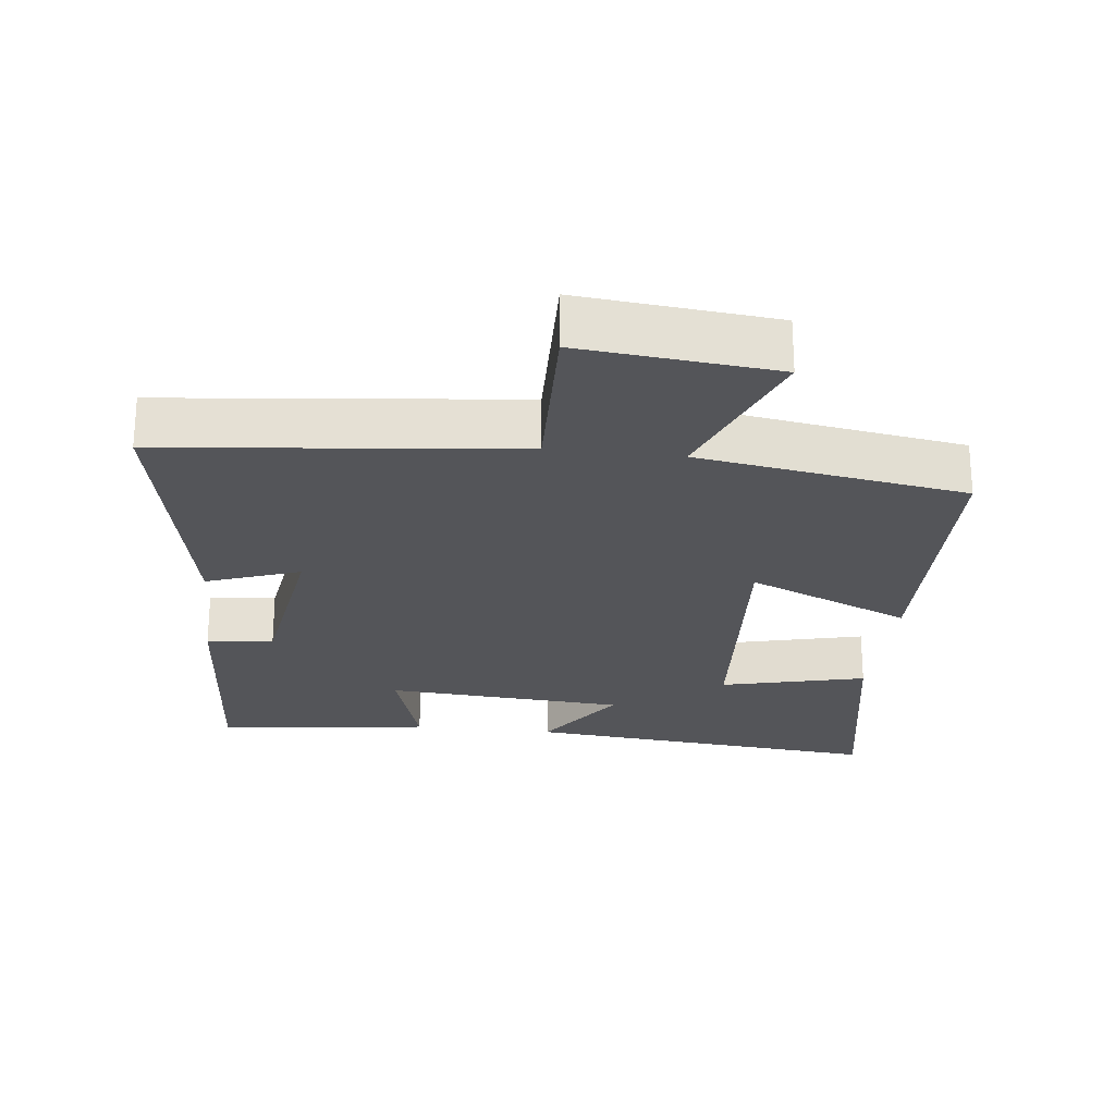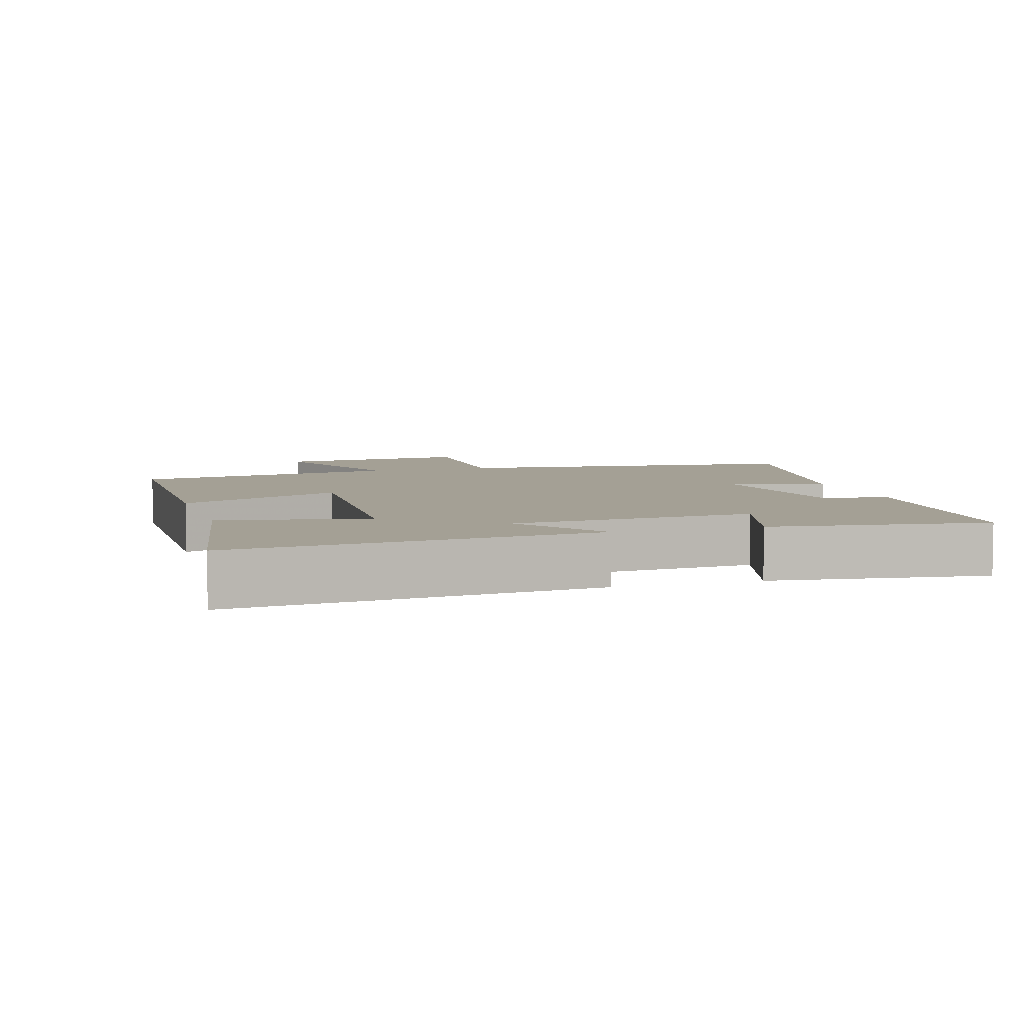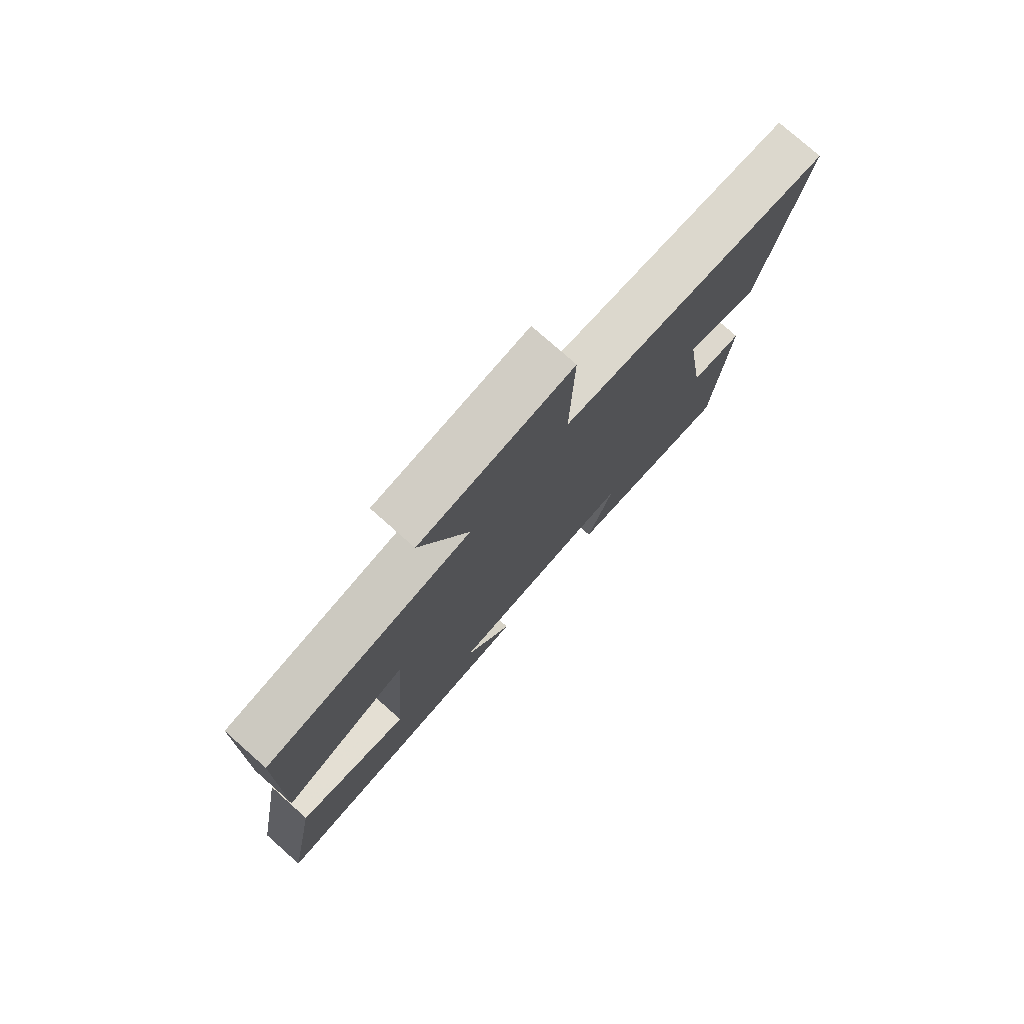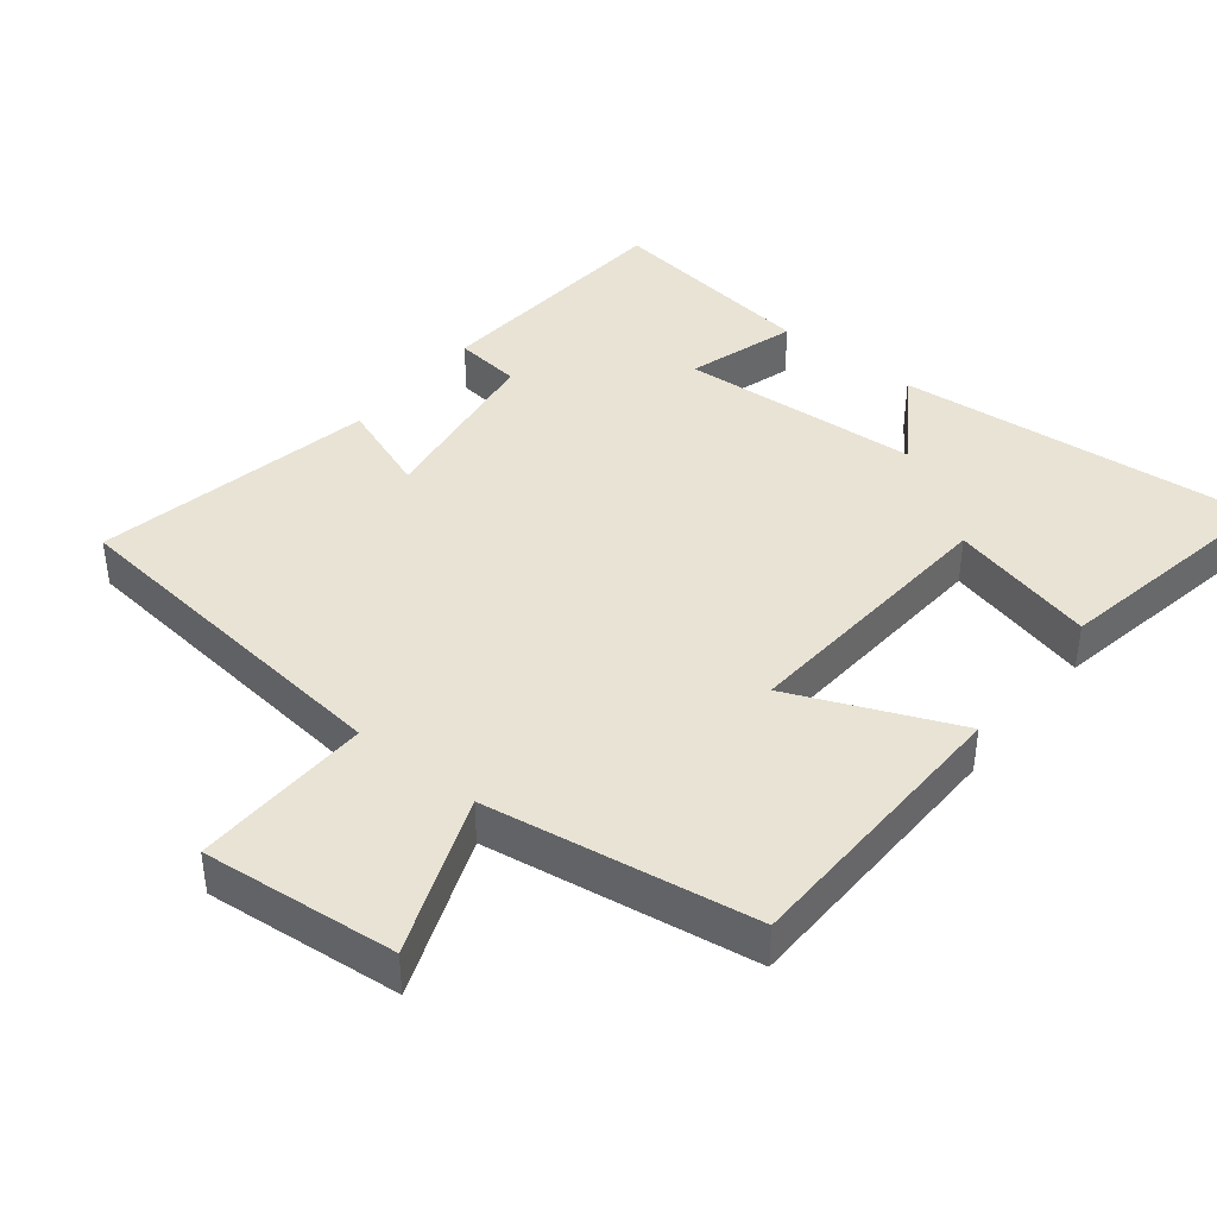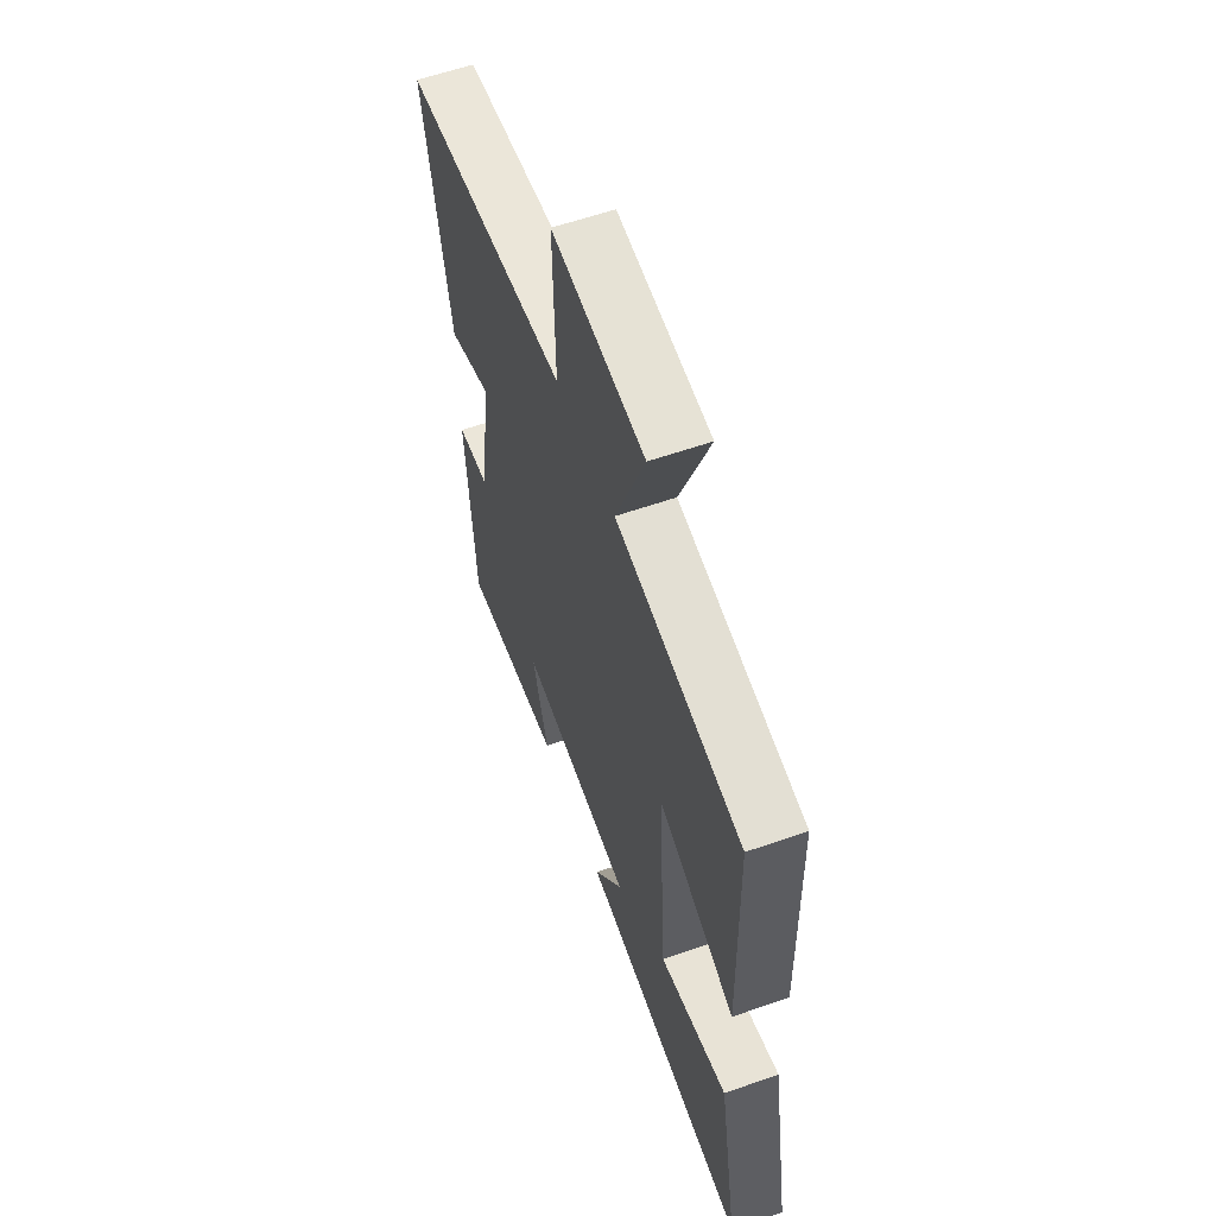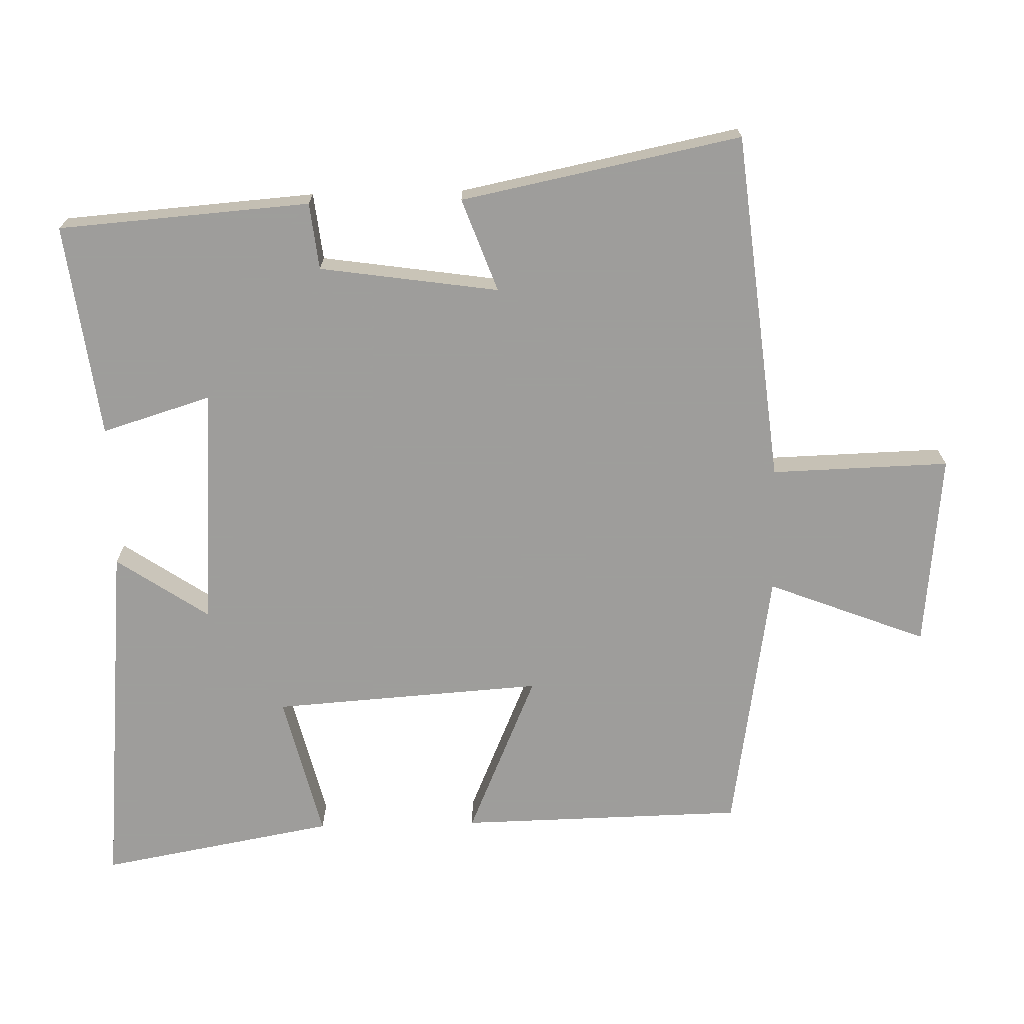
<metadata>
{"format":"obj","ext":"obj","renderer":"f3d","projection":"perspective","resolution":1024,"background":"white","views":[{"elev":-24.6,"azim":-6.6,"up":"+Y"},{"elev":5.8,"azim":163.1,"up":"+Y"},{"elev":77.7,"azim":131.5,"up":"+Z"},{"elev":41.1,"azim":38.8,"up":"+Y"},{"elev":59.3,"azim":70.2,"up":"+Z"},{"elev":-70.7,"azim":-88.6,"up":"+Y"}]}
</metadata>
<code>
v -0.473 0.07 -0.54
v -0.5 0.07 -0.177
v -0.404 0.07 -0.166
v -0.366 0.07 0.092
v -0.5 0.07 0.043
v -0.581 0.07 0.446
v -0.076 0.07 0.5
v -0.083 0.07 0.757
v 0.197 0.07 0.729
v 0.108 0.07 0.5
v 0.492 0.07 0.439
v 0.5 0.07 0.028
v 0.265 0.07 0.129
v 0.291 0.07 -0.261
v 0.5 0.07 -0.21
v 0.561 0.07 -0.549
v 0.043 0.07 -0.5
v 0.133 0.07 -0.367
v -0.213 0.07 -0.343
v -0.165 0.07 -0.5
v -0.473 0 -0.54
v -0.5 0 -0.177
v -0.404 0 -0.166
v -0.366 0 0.092
v -0.5 0 0.043
v -0.581 0 0.446
v -0.076 0 0.5
v -0.083 0 0.757
v 0.197 0 0.729
v 0.108 0 0.5
v 0.492 0 0.439
v 0.5 0 0.028
v 0.265 0 0.129
v 0.291 0 -0.261
v 0.5 0 -0.21
v 0.561 0 -0.549
v 0.043 0 -0.5
v 0.133 0 -0.367
v -0.213 0 -0.343
v -0.165 0 -0.5
f 19 20 1 2
f 18 19 2 3
f 15 16 17 18
f 14 15 18
f 13 14 18 3
f 10 11 12 13
f 10 13 3 4
f 7 8 9 10
f 6 7 10
f 4 5 6 10
f 22 21 40 39
f 23 22 39 38
f 38 37 36 35
f 38 35 34
f 23 38 34 33
f 33 32 31 30
f 24 23 33 30
f 30 29 28 27
f 30 27 26
f 30 26 25 24
f 1 21 22 2
f 2 22 23 3
f 3 23 24 4
f 4 24 25 5
f 5 25 26 6
f 6 26 27 7
f 7 27 28 8
f 8 28 29 9
f 9 29 30 10
f 10 30 31 11
f 11 31 32 12
f 12 32 33 13
f 13 33 34 14
f 14 34 35 15
f 15 35 36 16
f 16 36 37 17
f 17 37 38 18
f 18 38 39 19
f 19 39 40 20
f 20 40 21 1

</code>
